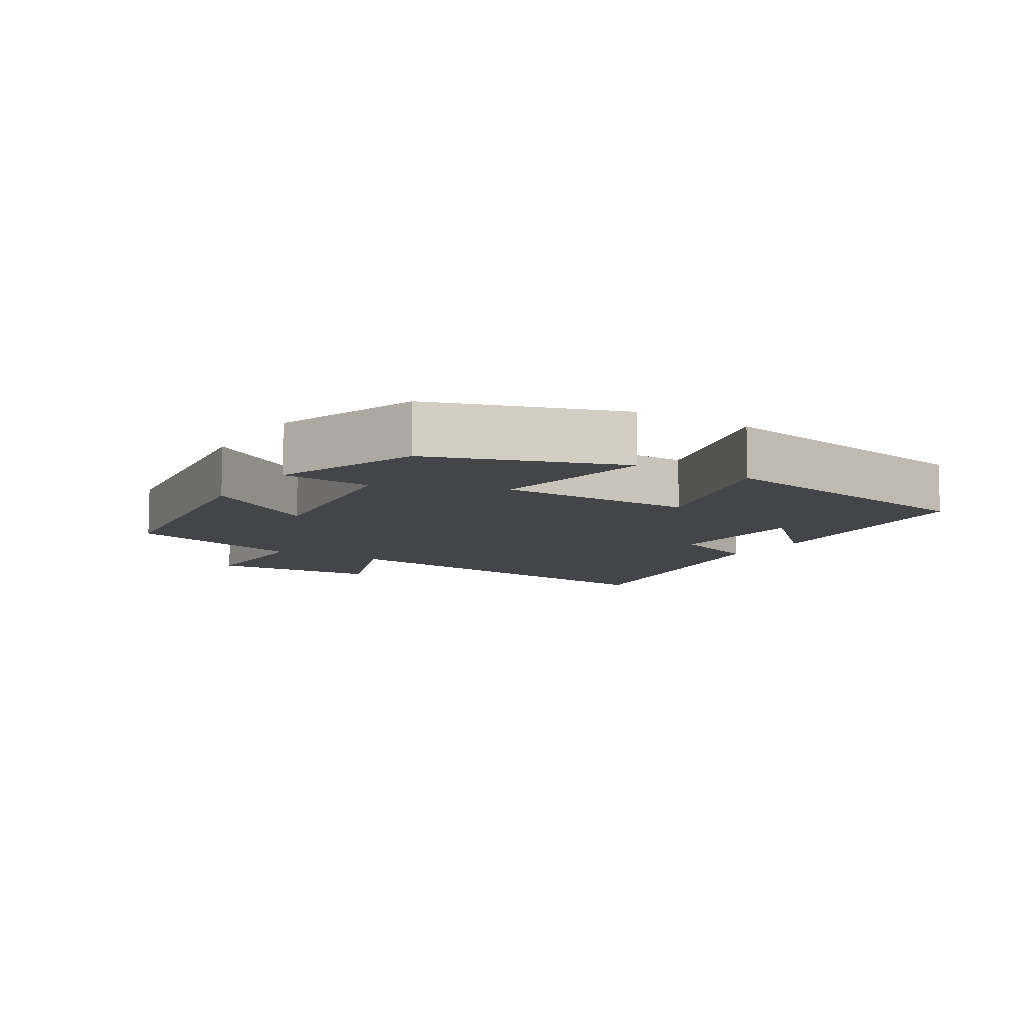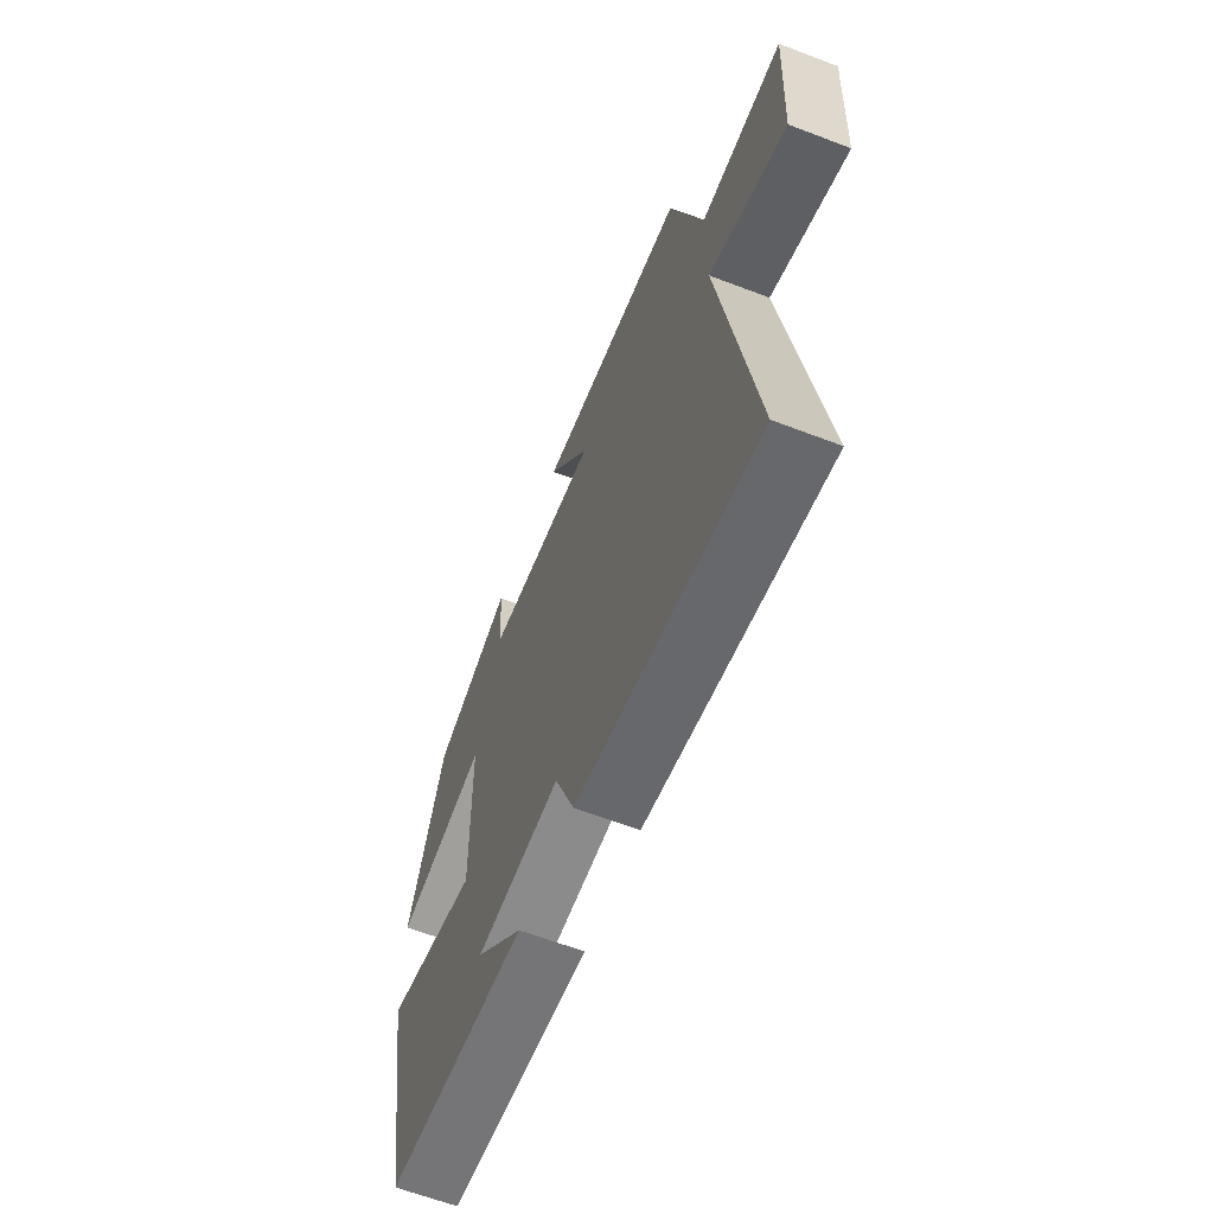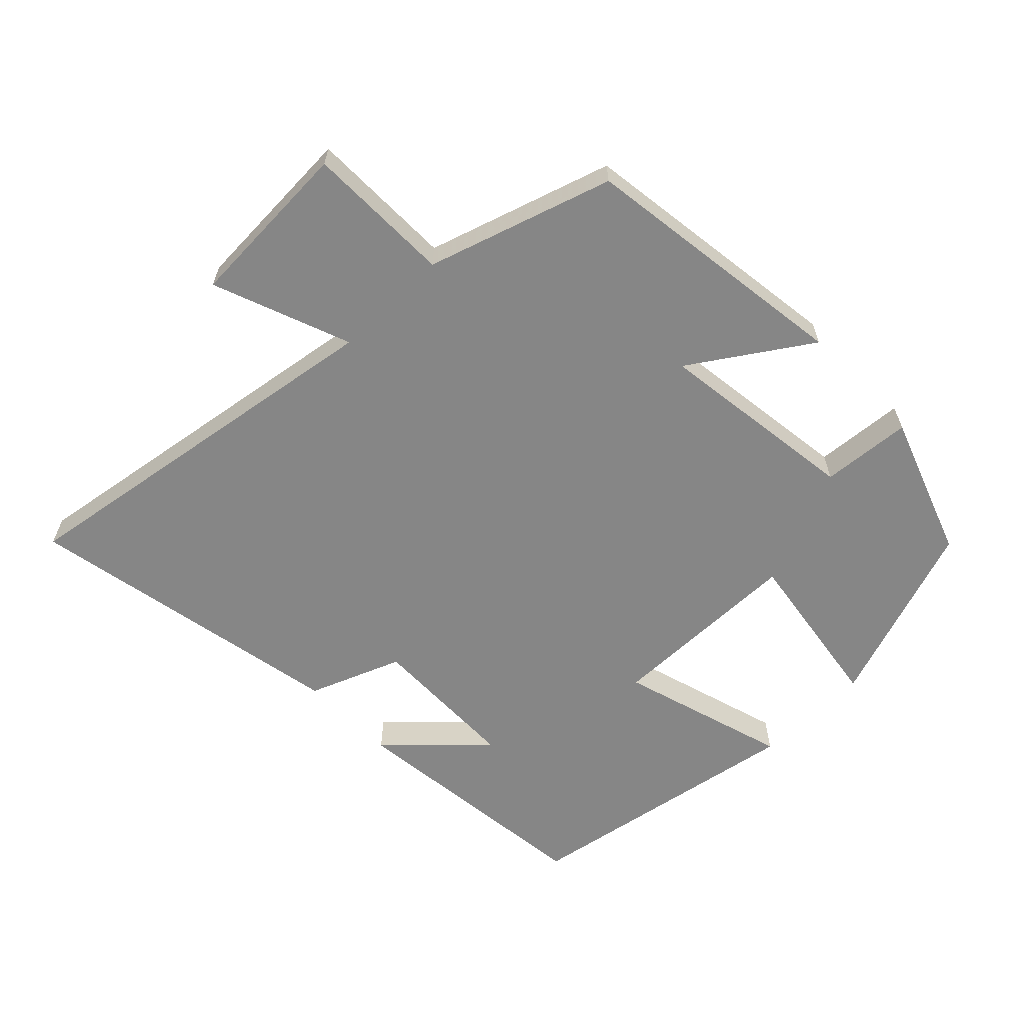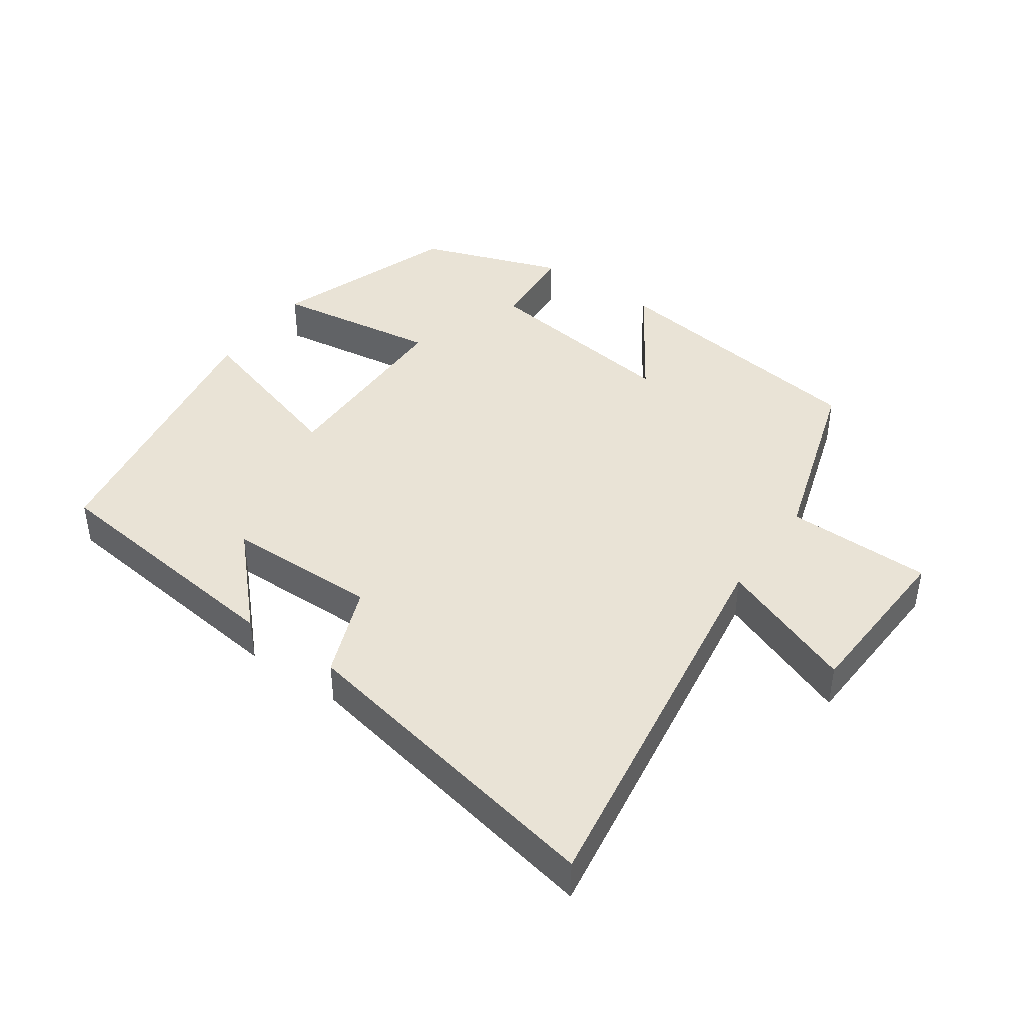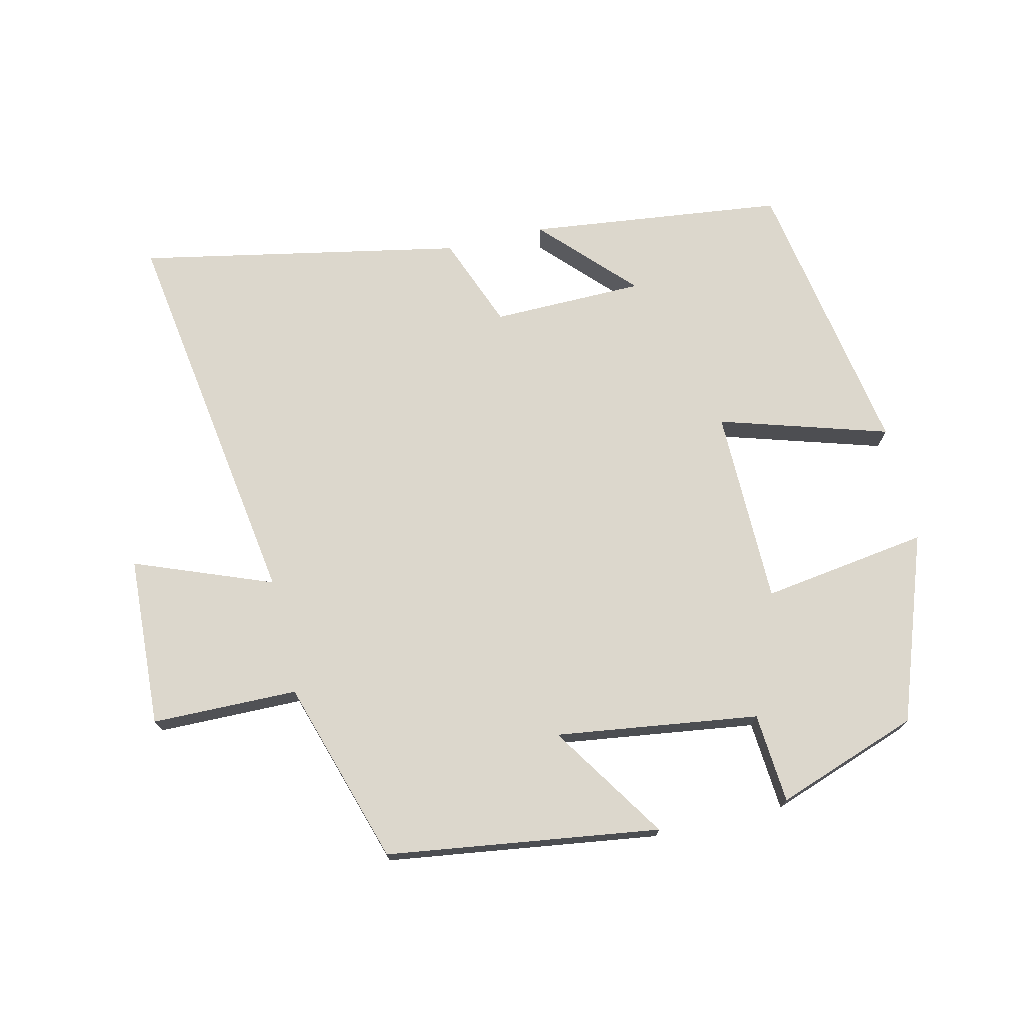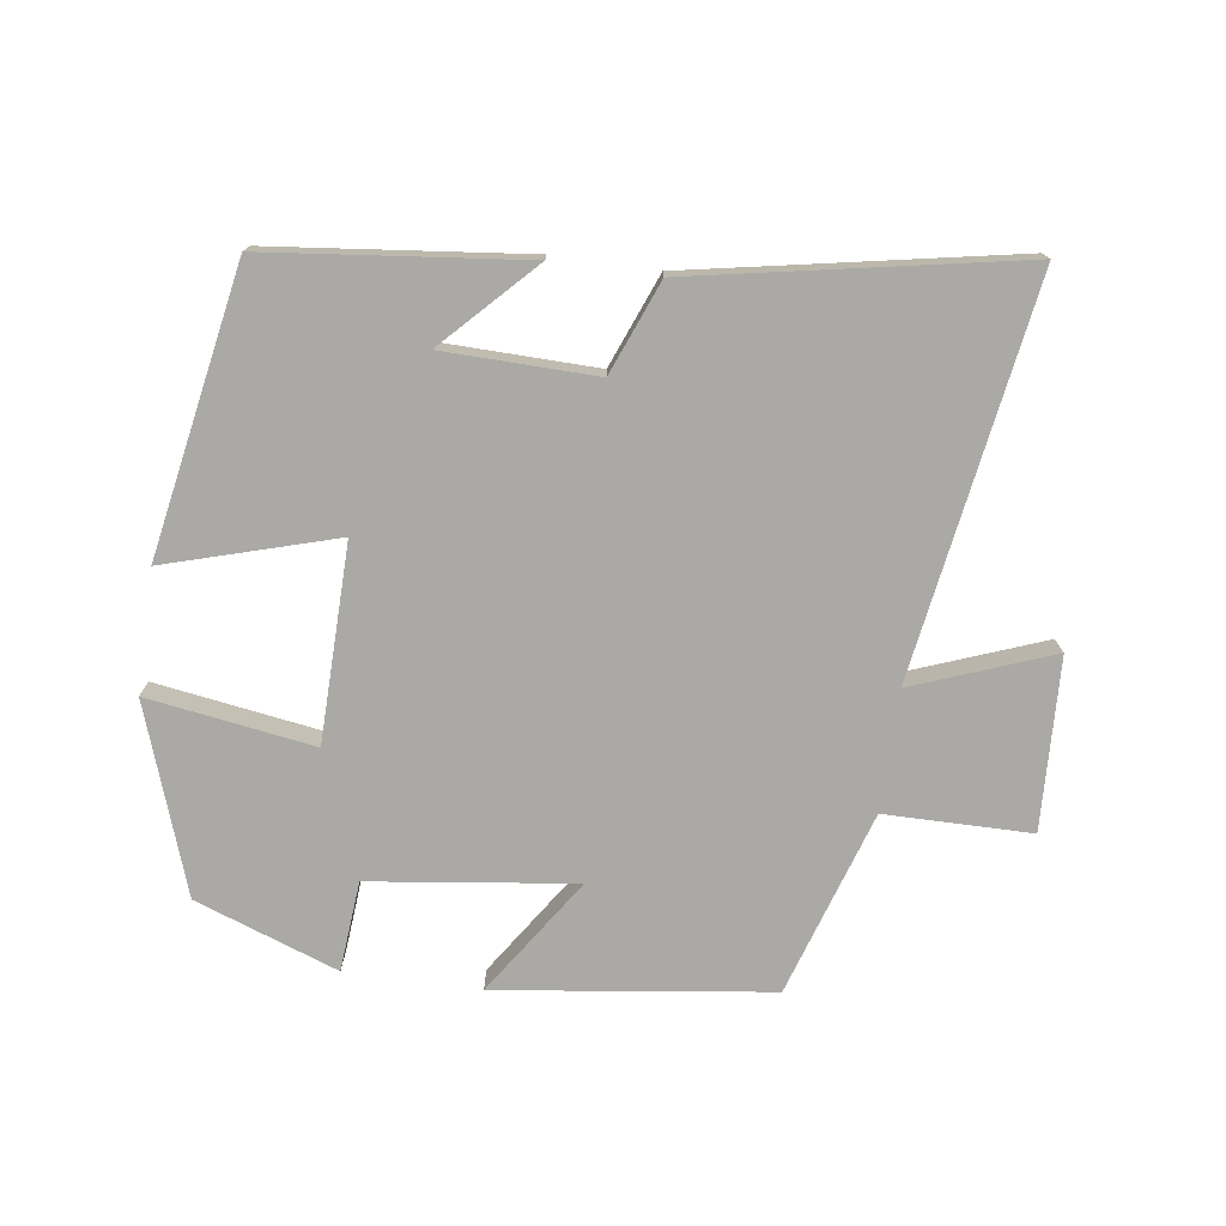
<metadata>
{"format":"obj","ext":"obj","renderer":"f3d","projection":"perspective","resolution":1024,"background":"white","views":[{"elev":-8.8,"azim":57.8,"up":"+Y"},{"elev":-62.9,"azim":-111.2,"up":"+Z"},{"elev":-62.0,"azim":-45.8,"up":"+Y"},{"elev":42.3,"azim":-144.7,"up":"+Y"},{"elev":72.9,"azim":-12.9,"up":"+Y"},{"elev":-75.3,"azim":171.9,"up":"+Y"}]}
</metadata>
<code>
v -0.413 0.07 0.445
v -0.007 0.07 0.5
v -0.122 0.07 0.326
v 0.18 0.07 0.366
v 0.191 0.07 0.5
v 0.403 0.07 0.424
v 0.5 0.07 0.147
v 0.253 0.07 0.184
v 0.249 0.07 -0.108
v 0.5 0.07 -0.033
v 0.424 0.07 -0.457
v 0.043 0.07 -0.5
v 0.171 0.07 -0.367
v -0.055 0.07 -0.363
v -0.109 0.07 -0.5
v -0.591 0.07 -0.592
v -0.5 0.07 -0.007
v -0.705 0.07 -0.085
v -0.717 0.07 0.169
v -0.5 0.07 0.171
v -0.413 0 0.445
v -0.007 0 0.5
v -0.122 0 0.326
v 0.18 0 0.366
v 0.191 0 0.5
v 0.403 0 0.424
v 0.5 0 0.147
v 0.253 0 0.184
v 0.249 0 -0.108
v 0.5 0 -0.033
v 0.424 0 -0.457
v 0.043 0 -0.5
v 0.171 0 -0.367
v -0.055 0 -0.363
v -0.109 0 -0.5
v -0.591 0 -0.592
v -0.5 0 -0.007
v -0.705 0 -0.085
v -0.717 0 0.169
v -0.5 0 0.171
f 17 18 19 20
f 1 2 3
f 20 1 3
f 17 20 3
f 17 3 4
f 16 17 4
f 15 16 4
f 14 15 4
f 13 14 4
f 10 11 12 13
f 9 10 13
f 13 4 5
f 9 13 5
f 8 9 5
f 5 6 7 8
f 40 39 38 37
f 23 22 21
f 23 21 40
f 23 40 37
f 24 23 37
f 24 37 36
f 24 36 35
f 24 35 34
f 24 34 33
f 33 32 31 30
f 33 30 29
f 25 24 33
f 25 33 29
f 25 29 28
f 28 27 26 25
f 1 21 22 2
f 2 22 23 3
f 3 23 24 4
f 4 24 25 5
f 5 25 26 6
f 6 26 27 7
f 7 27 28 8
f 8 28 29 9
f 9 29 30 10
f 10 30 31 11
f 11 31 32 12
f 12 32 33 13
f 13 33 34 14
f 14 34 35 15
f 15 35 36 16
f 16 36 37 17
f 17 37 38 18
f 18 38 39 19
f 19 39 40 20
f 20 40 21 1

</code>
